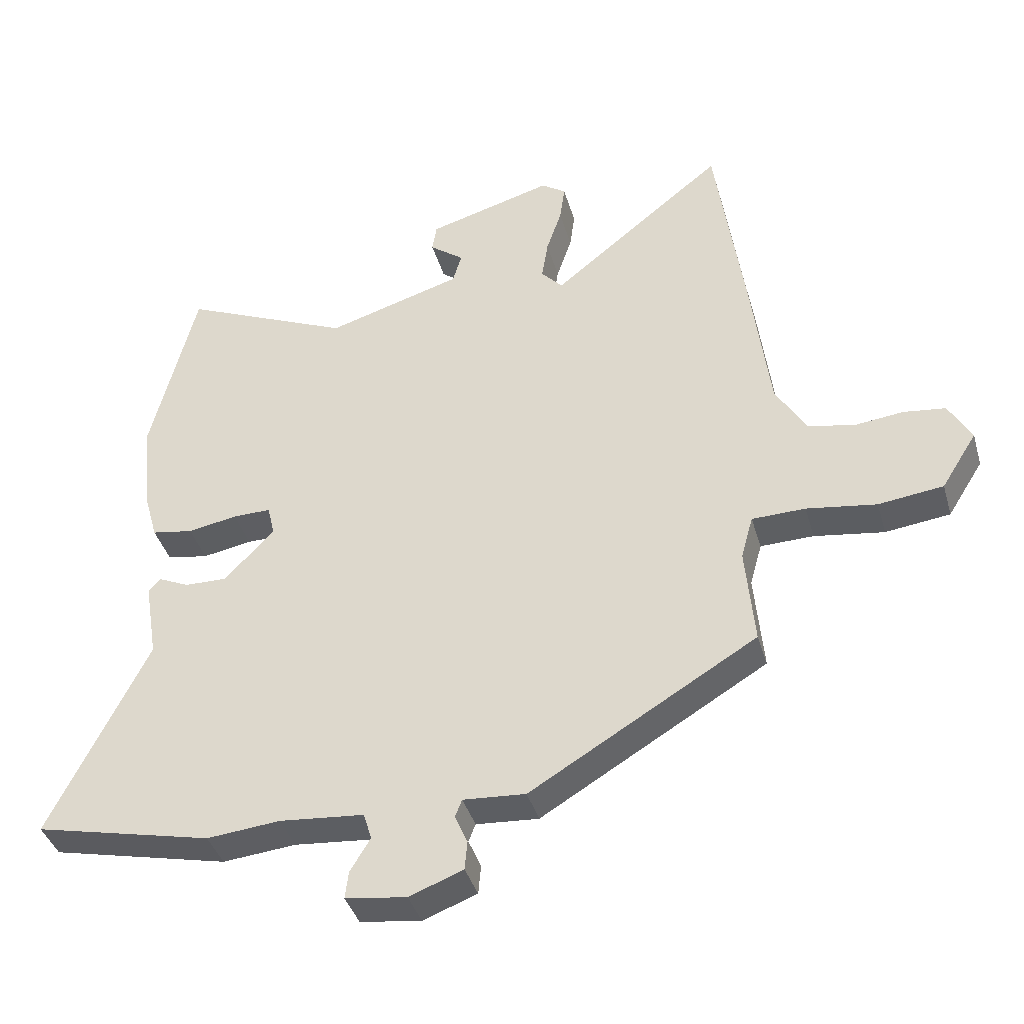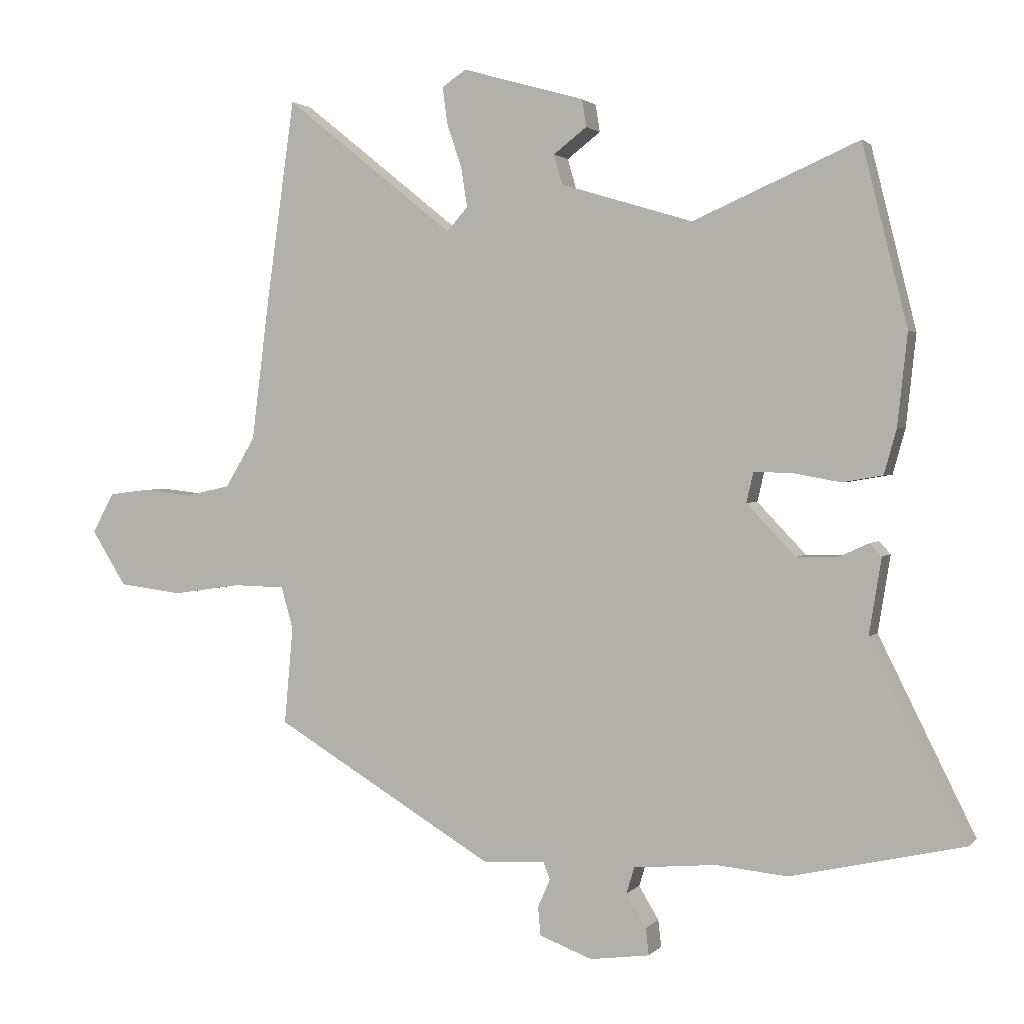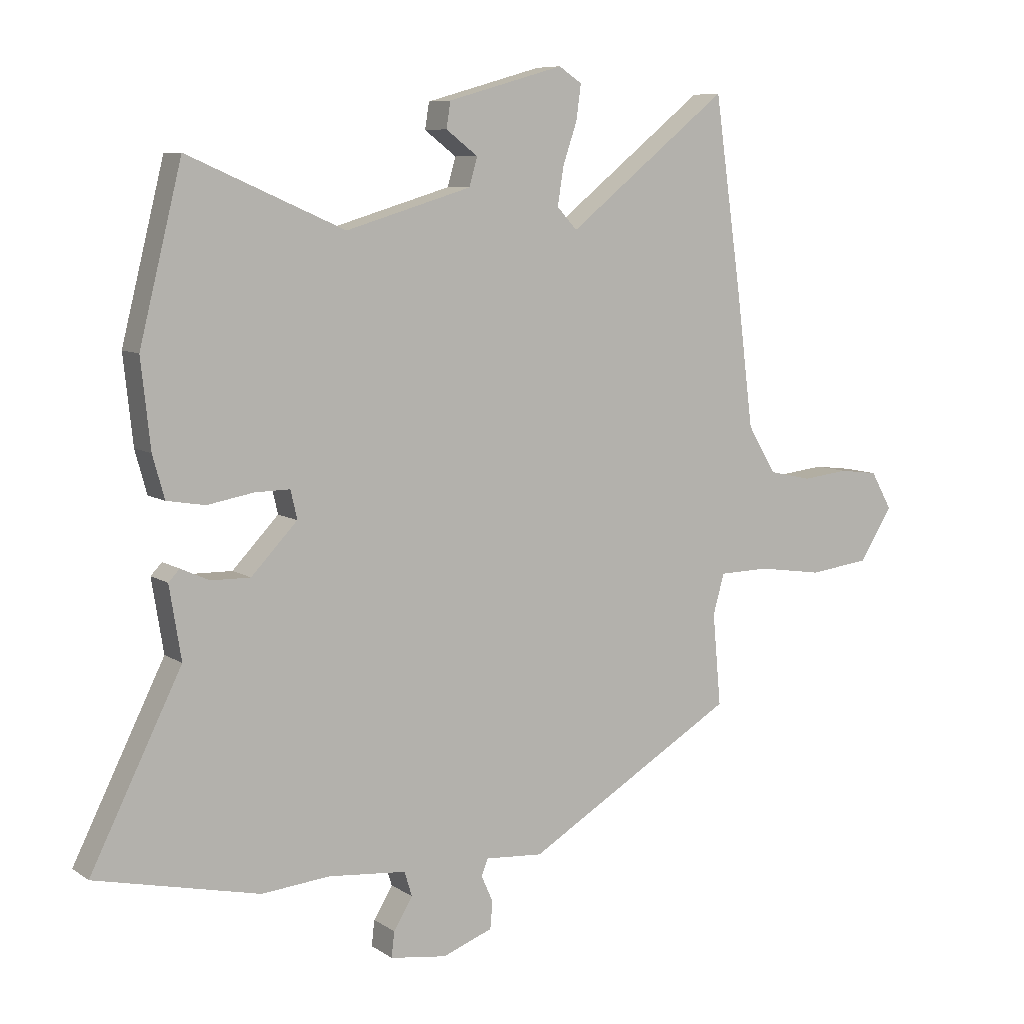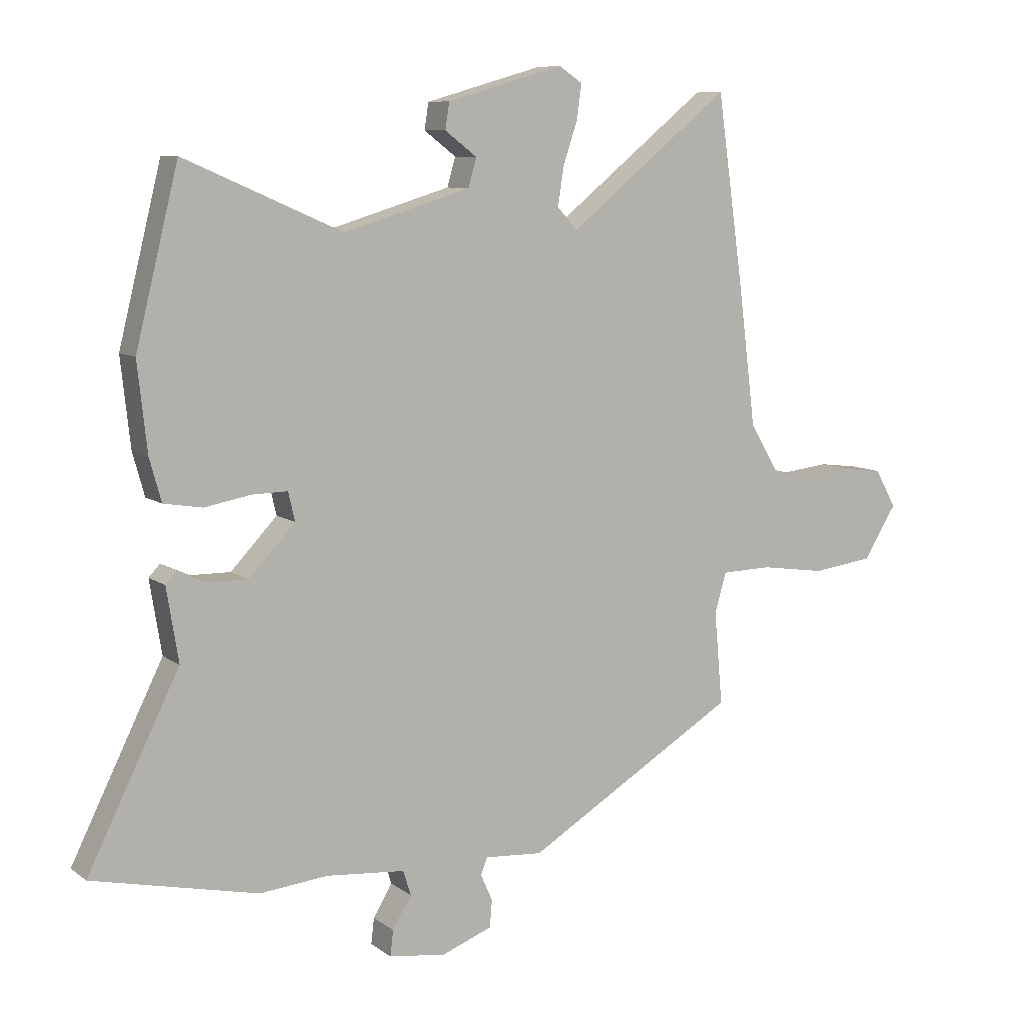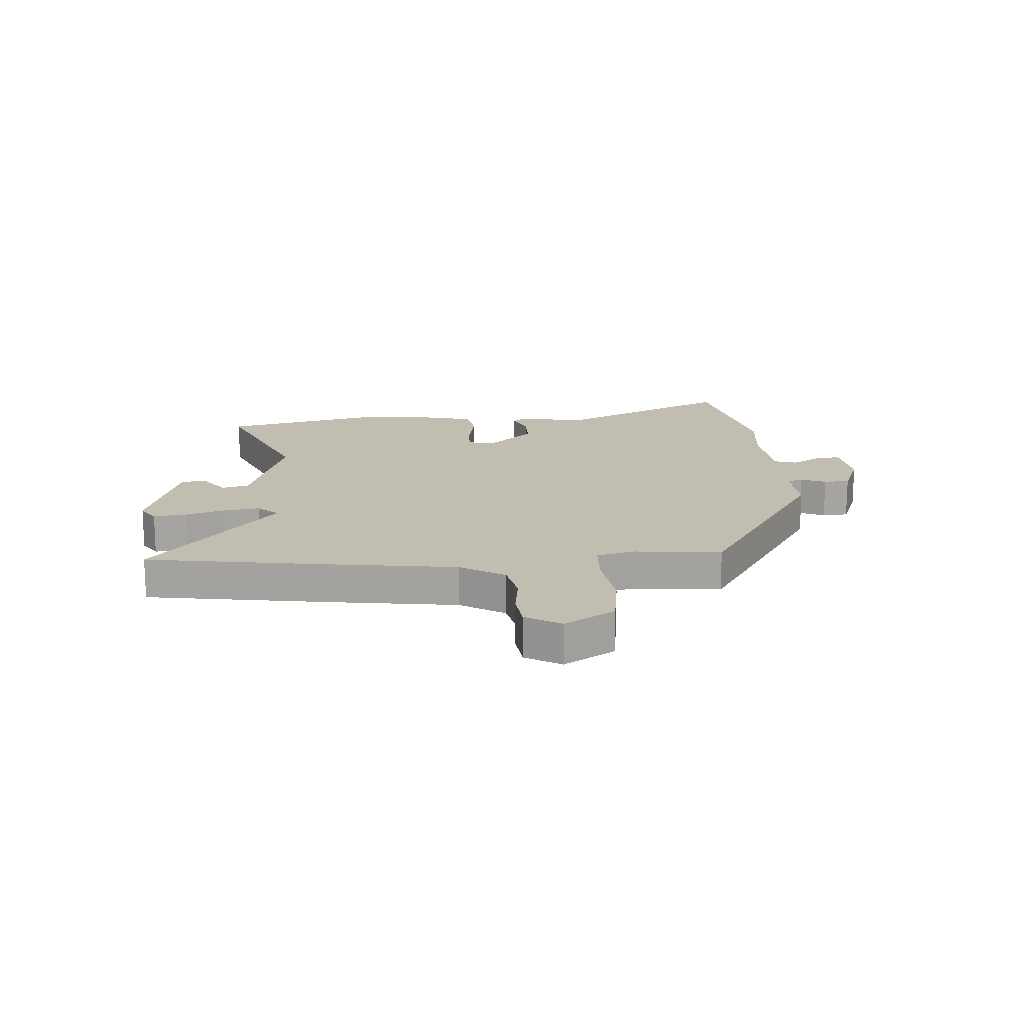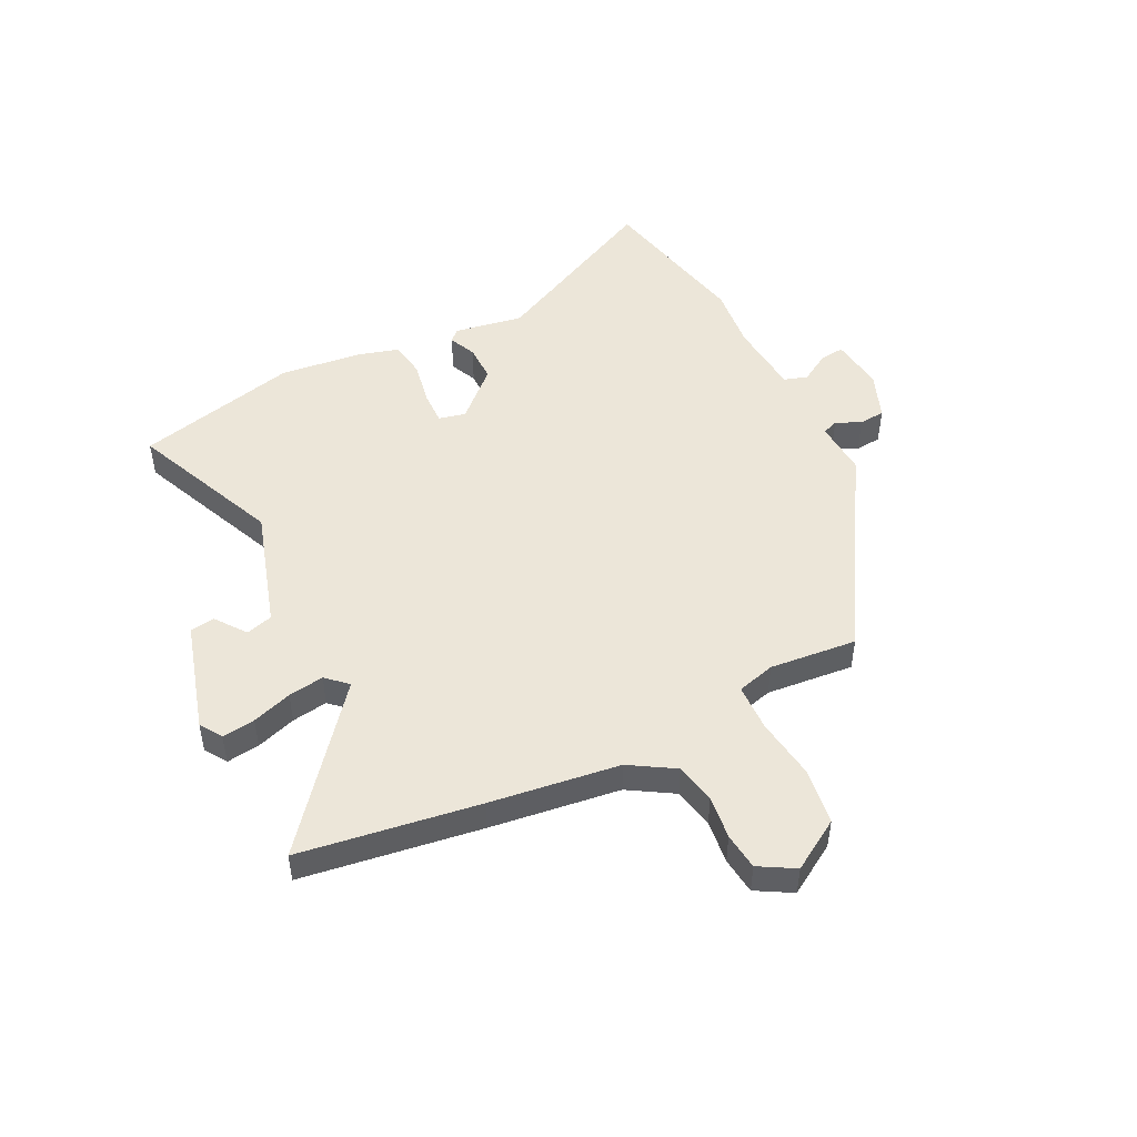
<metadata>
{"format":"obj","ext":"obj","renderer":"f3d","projection":"perspective","resolution":1024,"background":"white","views":[{"elev":-39.3,"azim":15.7,"up":"+Z"},{"elev":1.9,"azim":-160.2,"up":"+Z"},{"elev":7.9,"azim":-30.1,"up":"+Z"},{"elev":8.8,"azim":-29.1,"up":"+Z"},{"elev":16.7,"azim":86.7,"up":"+Y"},{"elev":49.1,"azim":64.0,"up":"+Y"}]}
</metadata>
<code>
v 0.489 0.07 -0.325
v 0.133 0.07 -0.538
v 0.035 0.07 -0.531
v 0.024 0.07 -0.559
v 0.044 0.07 -0.604
v 0.04 0.07 -0.65
v -0.045 0.07 -0.682
v -0.141 0.07 -0.669
v -0.136 0.07 -0.626
v -0.104 0.07 -0.573
v -0.117 0.07 -0.531
v -0.25 0.07 -0.519
v -0.365 0.07 -0.53
v -0.644 0.07 -0.467
v -0.489 0.07 -0.155
v -0.509 0.07 -0.032
v -0.49 0.07 -0.012
v -0.442 0.07 -0.034
v -0.375 0.07 -0.035
v -0.297 0.07 0.047
v -0.308 0.07 0.095
v -0.368 0.07 0.094
v -0.446 0.07 0.08
v -0.511 0.07 0.091
v -0.531 0.07 0.163
v -0.547 0.07 0.31
v -0.475 0.07 0.6
v -0.209 0.07 0.484
v 0.004 0.07 0.548
v 0.018 0.07 0.596
v -0.036 0.07 0.637
v -0.029 0.07 0.681
v 0.168 0.07 0.737
v 0.207 0.07 0.711
v 0.199 0.07 0.652
v 0.175 0.07 0.581
v 0.165 0.07 0.517
v 0.199 0.07 0.48
v 0.472 0.07 0.699
v 0.517 0.07 0.378
v 0.546 0.07 0.146
v 0.594 0.07 0.066
v 0.666 0.07 0.05
v 0.744 0.07 0.059
v 0.81 0.07 0.051
v 0.846 0.07 -0.013
v 0.79 0.07 -0.102
v 0.688 0.07 -0.115
v 0.578 0.07 -0.099
v 0.494 0.07 -0.101
v 0.475 0.07 -0.169
v 0.489 0 -0.325
v 0.133 0 -0.538
v 0.035 0 -0.531
v 0.024 0 -0.559
v 0.044 0 -0.604
v 0.04 0 -0.65
v -0.045 0 -0.682
v -0.141 0 -0.669
v -0.136 0 -0.626
v -0.104 0 -0.573
v -0.117 0 -0.531
v -0.25 0 -0.519
v -0.365 0 -0.53
v -0.644 0 -0.467
v -0.489 0 -0.155
v -0.509 0 -0.032
v -0.49 0 -0.012
v -0.442 0 -0.034
v -0.375 0 -0.035
v -0.297 0 0.047
v -0.308 0 0.095
v -0.368 0 0.094
v -0.446 0 0.08
v -0.511 0 0.091
v -0.531 0 0.163
v -0.547 0 0.31
v -0.475 0 0.6
v -0.209 0 0.484
v 0.004 0 0.548
v 0.018 0 0.596
v -0.036 0 0.637
v -0.029 0 0.681
v 0.168 0 0.737
v 0.207 0 0.711
v 0.199 0 0.652
v 0.175 0 0.581
v 0.165 0 0.517
v 0.199 0 0.48
v 0.472 0 0.699
v 0.517 0 0.378
v 0.546 0 0.146
v 0.594 0 0.066
v 0.666 0 0.05
v 0.744 0 0.059
v 0.81 0 0.051
v 0.846 0 -0.013
v 0.79 0 -0.102
v 0.688 0 -0.115
v 0.578 0 -0.099
v 0.494 0 -0.101
v 0.475 0 -0.169
f 46 47 48 49
f 46 49 50
f 43 44 45 46
f 42 43 46 50
f 41 42 50
f 38 39 40 41
f 38 41 50 51
f 33 34 35 36
f 33 36 37
f 30 31 32 33
f 29 30 33 37
f 28 29 37 38
f 26 27 28
f 22 23 24 25
f 21 22 25 26
f 15 16 17 18
f 15 18 19
f 12 13 14 15
f 11 12 15 19
f 7 8 9 10
f 7 10 11
f 4 5 6 7
f 3 4 7 11
f 51 1 2 3
f 21 26 28 38
f 20 21 38 51
f 19 20 51
f 3 11 19 51
f 100 99 98 97
f 101 100 97
f 97 96 95 94
f 101 97 94 93
f 101 93 92
f 92 91 90 89
f 102 101 92 89
f 87 86 85 84
f 88 87 84
f 84 83 82 81
f 88 84 81 80
f 89 88 80 79
f 79 78 77
f 76 75 74 73
f 77 76 73 72
f 69 68 67 66
f 70 69 66
f 66 65 64 63
f 70 66 63 62
f 61 60 59 58
f 62 61 58
f 58 57 56 55
f 62 58 55 54
f 54 53 52 102
f 89 79 77 72
f 102 89 72 71
f 102 71 70
f 102 70 62 54
f 1 52 53 2
f 2 53 54 3
f 3 54 55 4
f 4 55 56 5
f 5 56 57 6
f 6 57 58 7
f 7 58 59 8
f 8 59 60 9
f 9 60 61 10
f 10 61 62 11
f 11 62 63 12
f 12 63 64 13
f 13 64 65 14
f 14 65 66 15
f 15 66 67 16
f 16 67 68 17
f 17 68 69 18
f 18 69 70 19
f 19 70 71 20
f 20 71 72 21
f 21 72 73 22
f 22 73 74 23
f 23 74 75 24
f 24 75 76 25
f 25 76 77 26
f 26 77 78 27
f 27 78 79 28
f 28 79 80 29
f 29 80 81 30
f 30 81 82 31
f 31 82 83 32
f 32 83 84 33
f 33 84 85 34
f 34 85 86 35
f 35 86 87 36
f 36 87 88 37
f 37 88 89 38
f 38 89 90 39
f 39 90 91 40
f 40 91 92 41
f 41 92 93 42
f 42 93 94 43
f 43 94 95 44
f 44 95 96 45
f 45 96 97 46
f 46 97 98 47
f 47 98 99 48
f 48 99 100 49
f 49 100 101 50
f 50 101 102 51
f 51 102 52 1

</code>
